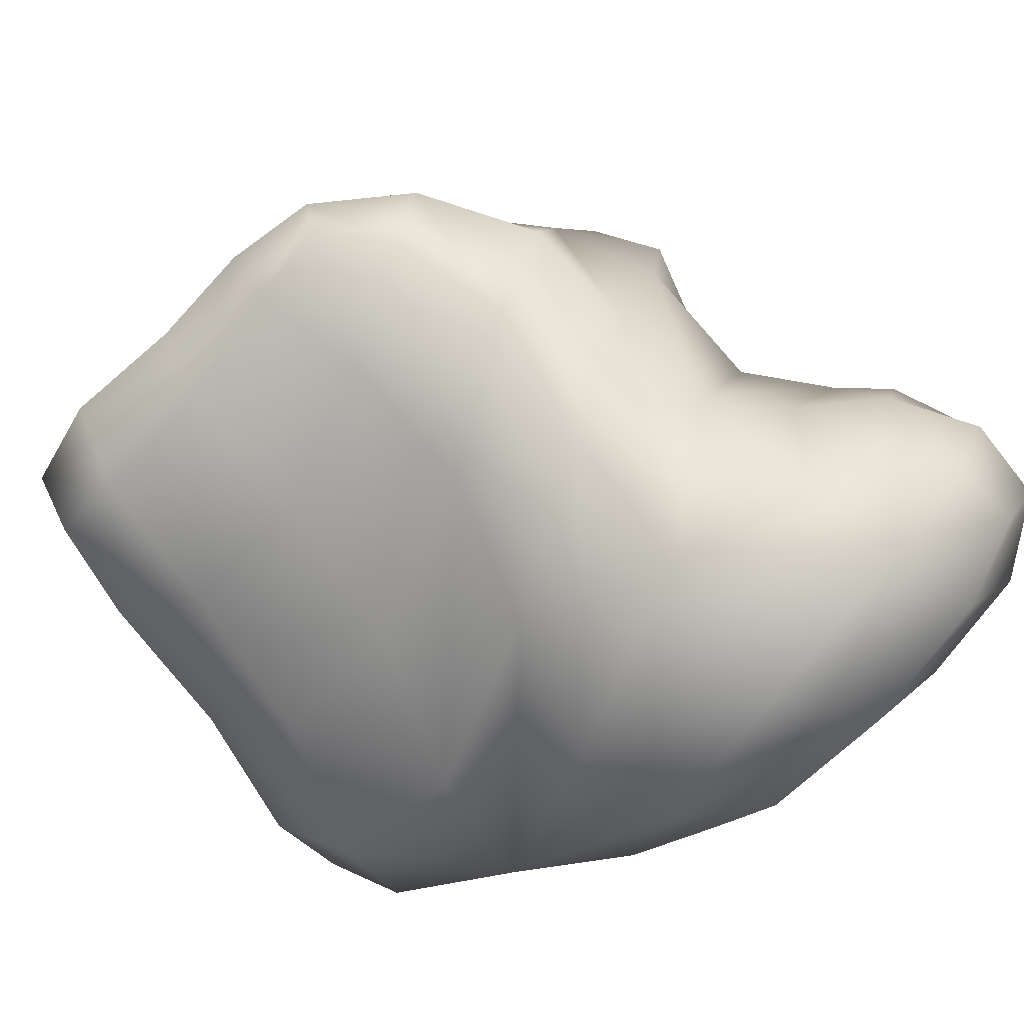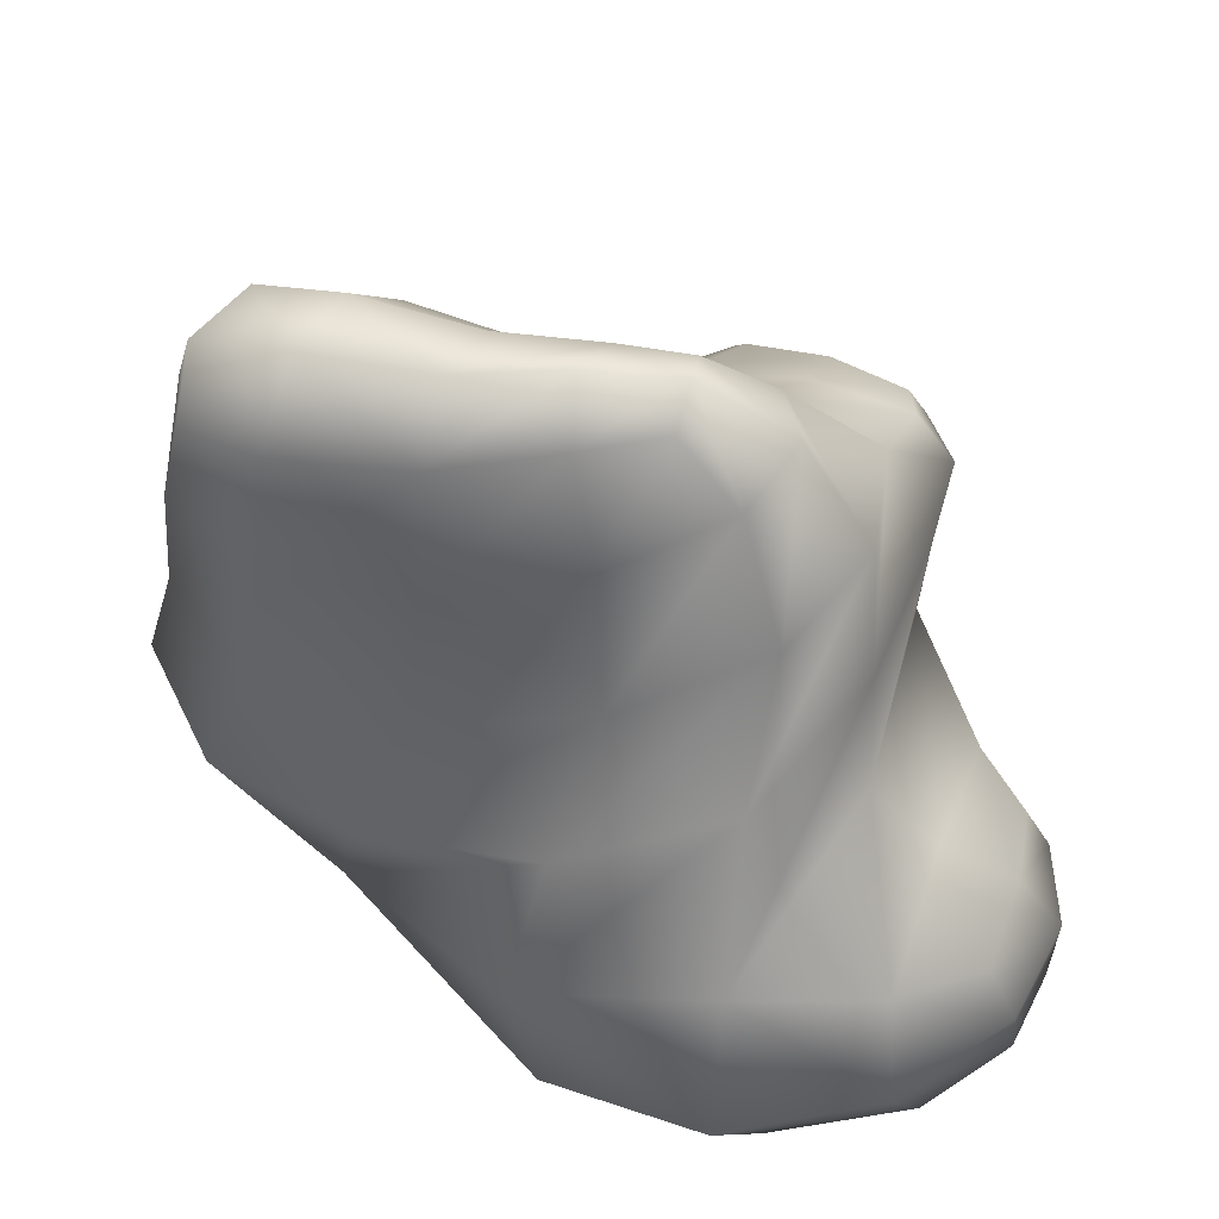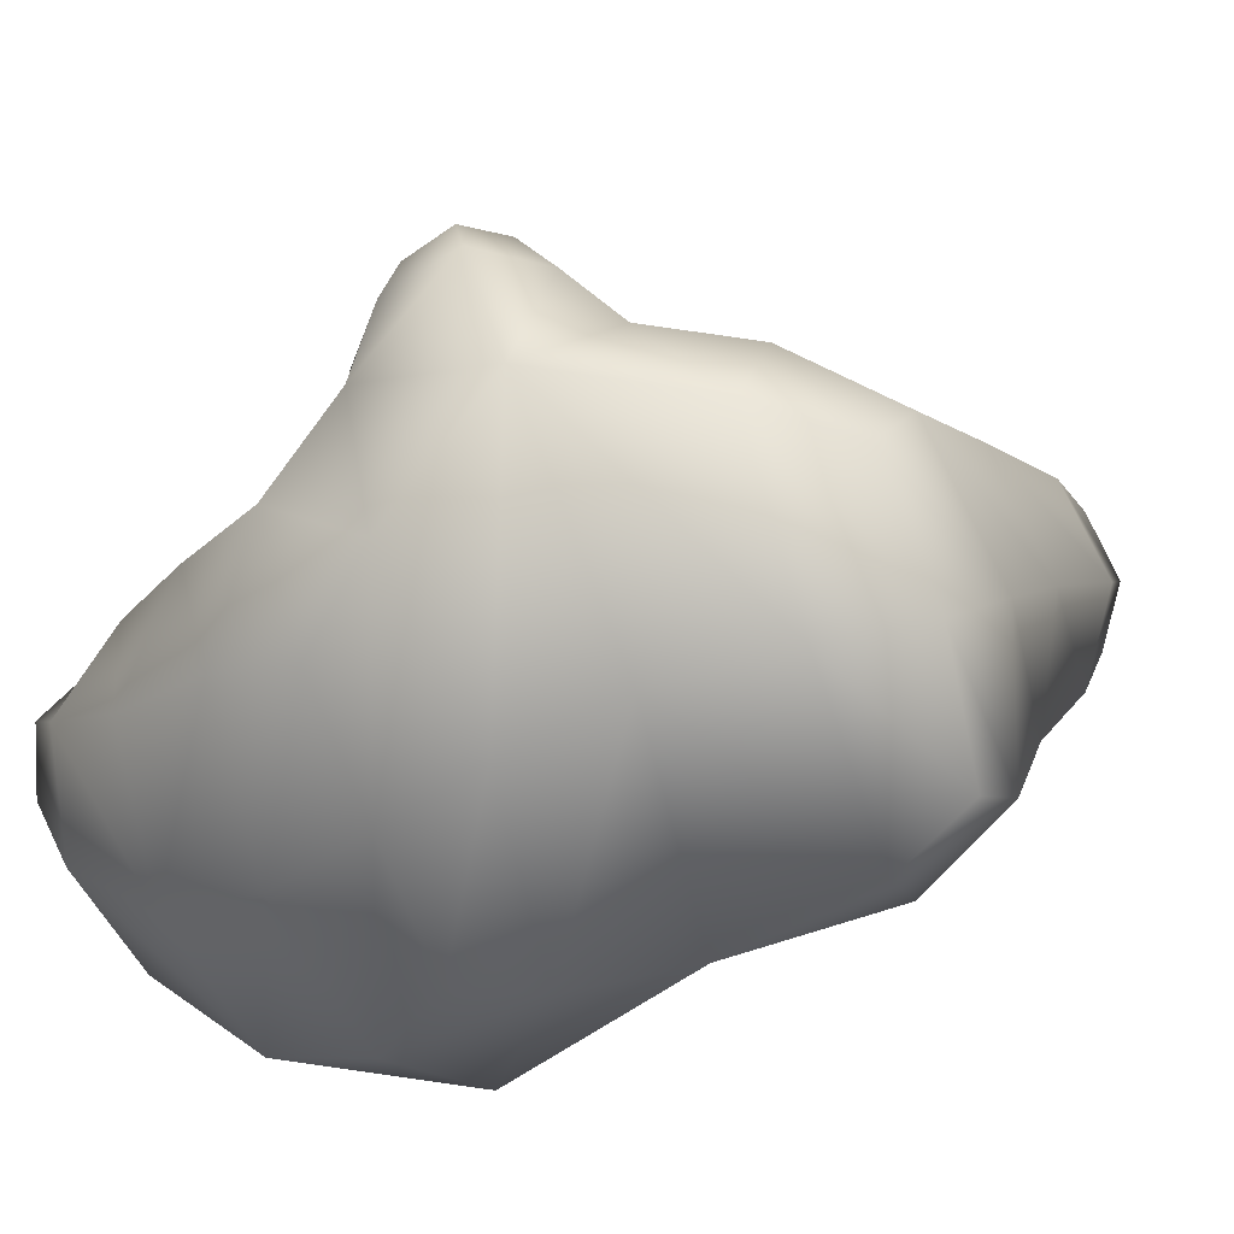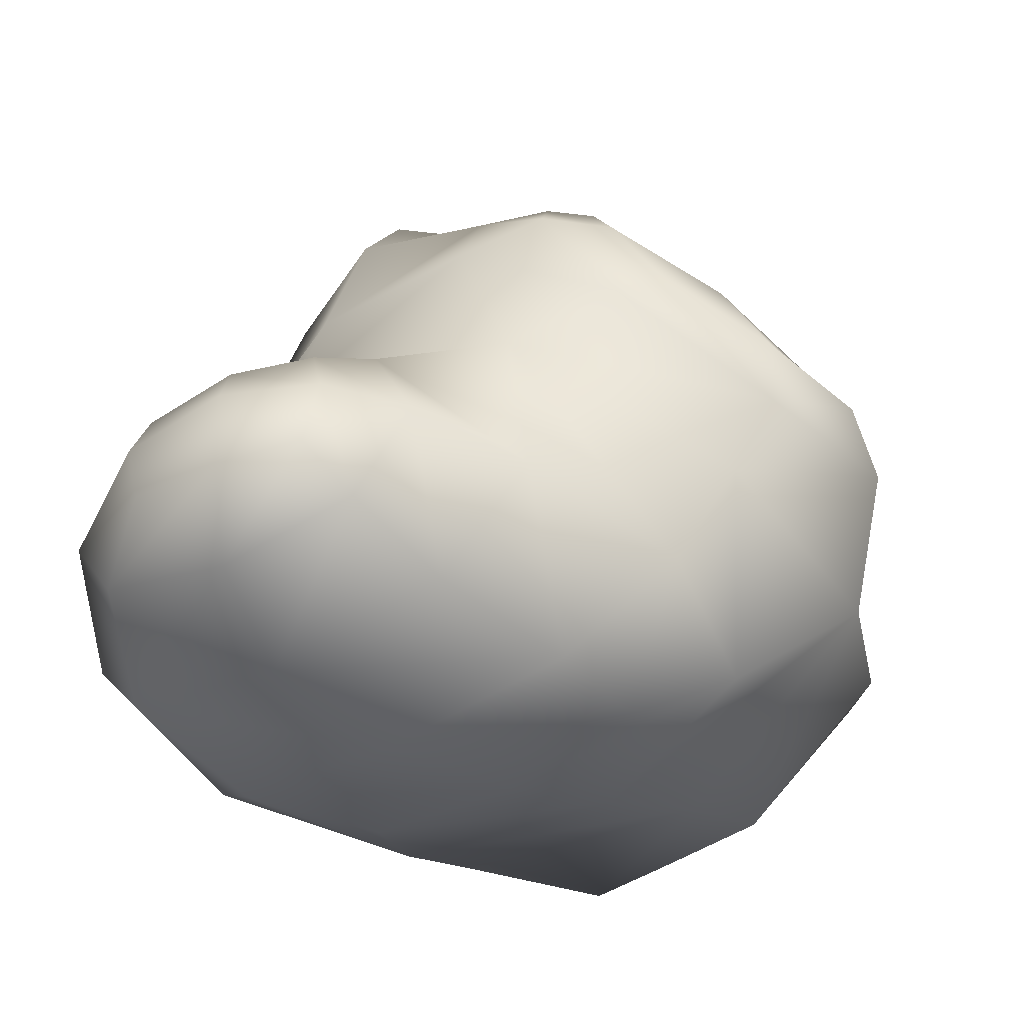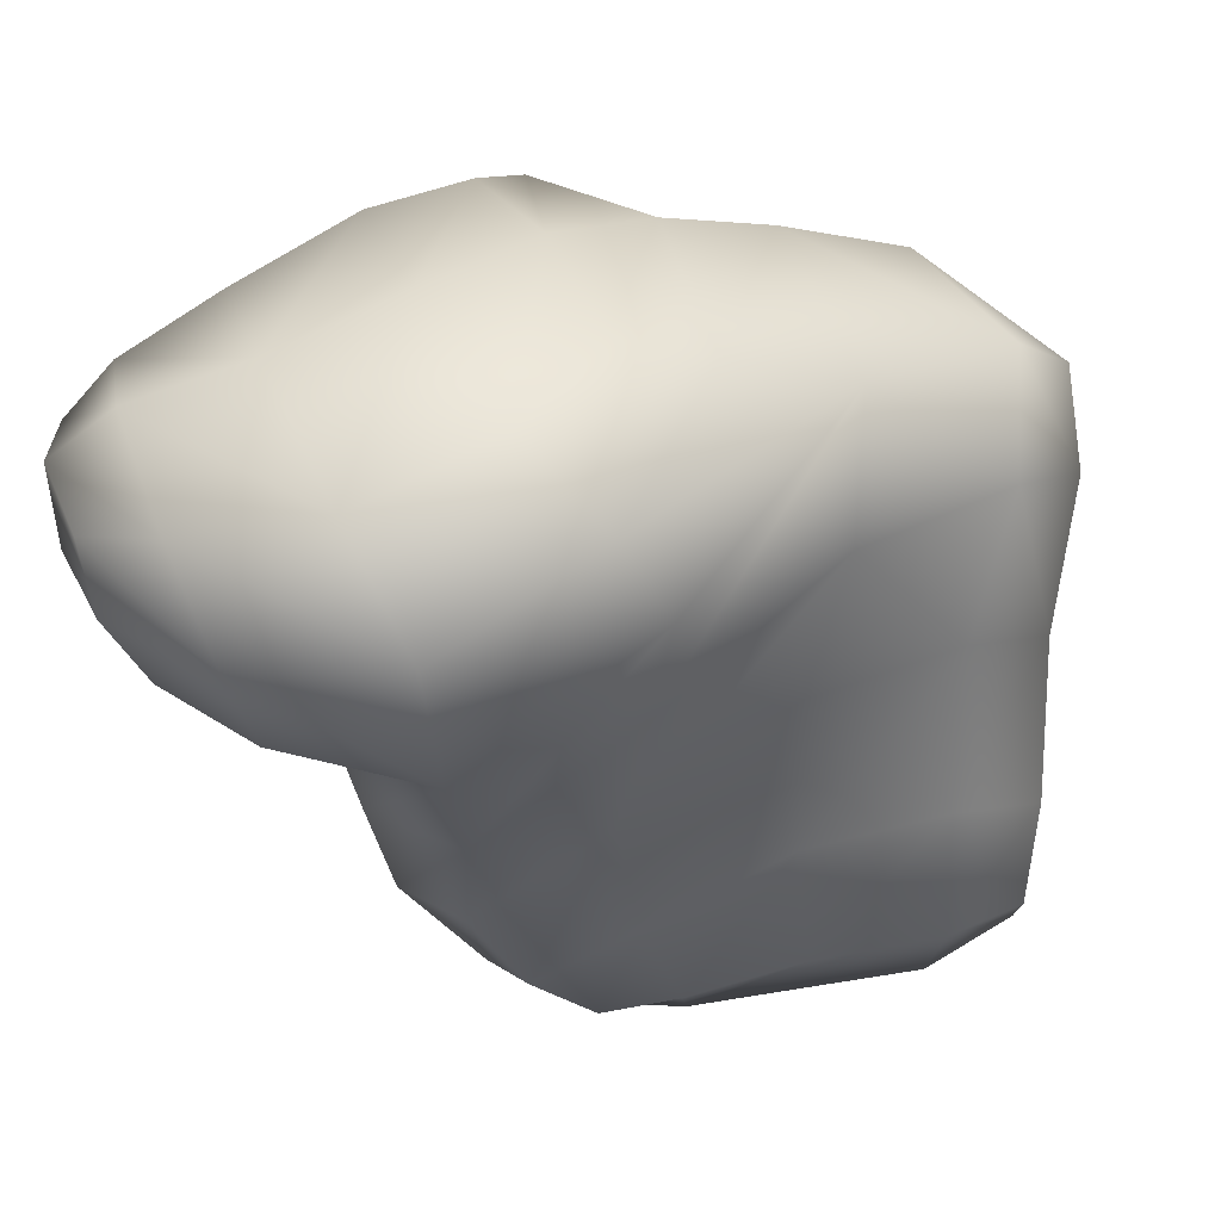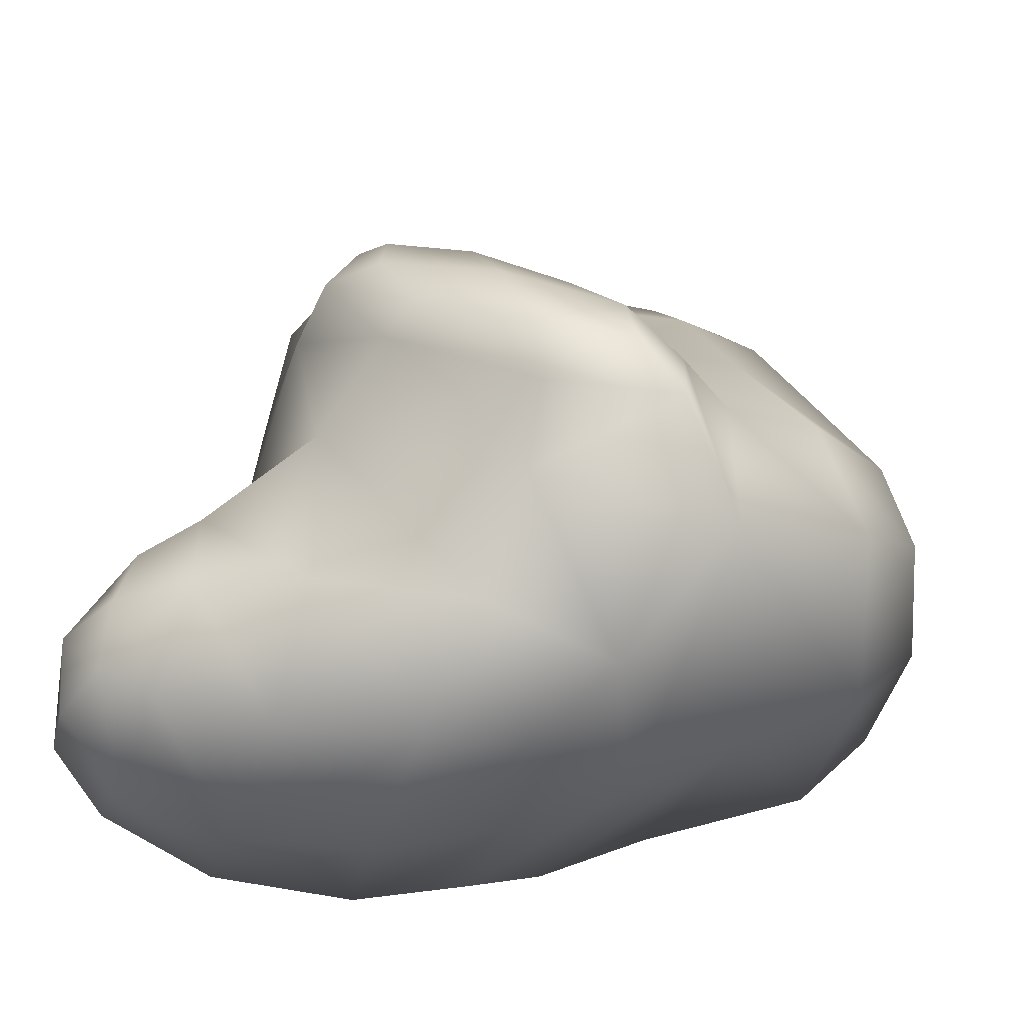
<metadata>
{"format":"obj","ext":"obj","renderer":"f3d","projection":"perspective","resolution":1024,"background":"white","views":[{"elev":-79.4,"azim":-137.8,"up":"+Z"},{"elev":49.5,"azim":-176.2,"up":"+Y"},{"elev":31.1,"azim":30.1,"up":"+Z"},{"elev":-45.9,"azim":-74.6,"up":"+Y"},{"elev":-54.9,"azim":7.6,"up":"+Z"},{"elev":-35.6,"azim":-33.7,"up":"+Y"}]}
</metadata>
<code>
o Cube
v 3.885 -0.2987 0.1951
v 2.148 -1.13 -0.1582
v 1.939 0.2162 4.243
v 1.123 -1.216 2.339
v 0.6645 1.31 -1.925
v 0.2978 -0.8966 -1.718
v -0.7449 1.549 1.817
v -0.7209 -1.105 1.263
v 1.842 3.136 2.694
v -0.3574 3.799 1.44
v 3.186 2.179 -0.1723
v 0.3813 3.712 -0.5278
v -1.677 -0.5193 -0.9984
v -1.975 -0.5873 0.4965
v -1.696 0.7214 0.4258
v -1.374 0.7167 -1.117
v 5.478 0.5979 1.65
v 4.283 1.151 3.833
v 5.137 2.584 0.8526
v 4.161 3.473 2.727
v 2.562 5.379 0.897
v 1.065 5.367 0.7611
v 2.969 4.905 -0.05372
v 1.195 5.316 0.02372
v 4.75 4.845 0.312
v 4.288 5.409 1.23
v 0.7306 1.481 4.525
v -0.5735 2.224 3.15
v 0.7477 2.779 3.539
v -0.5458 3.316 2.561
v -0.2821 -1.34 -0.2557
v 1.48 -1.048 -1.136
v 2.889 -0.8396 -0.1122
v -0.8121 -0.07484 2.003
v 1.424 -0.7641 3.203
v 0.7214 0.008261 -2.303
v 0.3224 0.5798 3.512
v 3.365 -0.4669 2.419
v 0.2829 -1.241 1.991
v -0.3604 1.92 -0.3427
v 2.388 0.4773 -1.419
v 1.704 -1.285 1.17
v 0.643 3.743 2
v 4.96 3.948 0.4841
v -0.2635 3.955 0.2718
v 1.66 2.912 -0.5589
v 0.587 2.517 -1.137
v 3.683 0.841 -0.2244
v 2.094 1.652 3.991
v -0.7668 2.87 1.373
v -1.978 -0.6737 -0.205
v -1.951 0.06586 0.6018
v -1.636 0.09796 -1.143
v -1.609 0.8376 -0.3363
v -1.558 -0.8746 0.7929
v -0.9453 -0.7369 -1.496
v -0.6037 0.9904 -1.633
v -1.301 1.023 0.8204
v 5.055 0.7847 2.853
v 4.947 3.15 1.869
v 5.48 1.326 1.203
v 4.181 2.106 3.613
v 5.073 0.073 1.125
v 3.452 0.7278 4.148
v 3.112 3.341 2.902
v 4.472 2.132 0.2301
v 1.667 5.393 0.8176
v 2.831 5.521 0.307
v 1.107 5.518 0.378
v 1.907 5.171 -0.05065
v 4.678 5.324 0.7261
v 3.585 5.496 1.092
v 4.104 4.865 0.04286
v 4.27 4.753 1.847
v 0.4639 4.785 1.04
v 0.7062 4.755 -0.1635
v 2.21 4.495 1.652
v 3 3.661 -0.1519
v 0.04944 1.75 3.966
v 0.07661 3.203 3.007
v 0.8492 2.091 4.214
v -0.7231 2.862 2.759
v -0.5961 3.473 2.144
v 1.134 2.814 3.242
v -0.6675 2.038 2.769
v 1.117 0.9781 4.637
v 2.065 1.623 -0.9874
v 0.2303 -0.4371 2.981
v -1.327 -1.129 -0.3388
v 0.7883 -1.399 0.3639
v 2.491 -0.9569 1.844
v 2.112 -0.4133 -1.635
v 0.3101 4.931 0.3927
v 0.2662 3.44 2.517
v -0.3232 2.877 -0.05303
v 4.395 0.07128 2.799
v -2.031 0.07988 -0.2129
v -0.9339 1.35 -0.4359
v -0.6636 0.1169 -1.978
v -1.539 0.0391 1.233
v 5.117 1.828 2.496
v 3.104 1.916 3.968
v 4.95 0.8463 0.4067
v 4.913 4.462 1.223
v 1.905 5.606 0.3205
v 3.899 5.551 0.4292
v 3.313 4.672 1.901
v 1.185 4.601 1.396
v 1.697 4.195 -0.2862
v 4.234 3.614 0.05207
v 0.006958 2.532 3.576
v -0.9406 2.917 2.18
v 0.1963 1.212 3.909
v 1.439 1.754 4.23
f 1 41 87 48
f 41 5 47 87
f 87 47 12 46
f 48 87 46 11
f 4 35 88 39
f 35 3 37 88
f 88 37 7 34
f 39 88 34 8
f 6 31 89 56
f 31 8 55 89
f 89 55 14 51
f 56 89 51 13
f 6 32 90 31
f 32 2 42 90
f 90 42 4 39
f 31 90 39 8
f 2 33 91 42
f 33 1 38 91
f 91 38 3 35
f 42 91 35 4
f 6 36 92 32
f 36 5 41 92
f 92 41 1 33
f 32 92 33 2
f 12 45 93 76
f 45 10 75 93
f 93 75 22 69
f 76 93 69 24
f 9 43 94 84
f 43 10 83 94
f 94 83 30 80
f 84 94 80 29
f 5 40 95 47
f 40 7 50 95
f 95 50 10 45
f 47 95 45 12
f 3 38 96 64
f 38 1 63 96
f 96 63 17 59
f 64 96 59 18
f 14 52 97 51
f 52 15 54 97
f 97 54 16 53
f 51 97 53 13
f 7 40 98 58
f 40 5 57 98
f 98 57 16 54
f 58 98 54 15
f 5 36 99 57
f 36 6 56 99
f 99 56 13 53
f 57 99 53 16
f 8 34 100 55
f 34 7 58 100
f 100 58 15 52
f 55 100 52 14
f 18 59 101 62
f 59 17 61 101
f 101 61 19 60
f 62 101 60 20
f 9 49 102 65
f 49 3 64 102
f 102 64 18 62
f 65 102 62 20
f 1 48 103 63
f 48 11 66 103
f 103 66 19 61
f 63 103 61 17
f 20 60 104 74
f 60 19 44 104
f 104 44 25 71
f 74 104 71 26
f 23 70 105 68
f 70 24 69 105
f 105 69 22 67
f 68 105 67 21
f 23 68 106 73
f 68 21 72 106
f 106 72 26 71
f 73 106 71 25
f 9 65 107 77
f 65 20 74 107
f 107 74 26 72
f 77 107 72 21
f 10 43 108 75
f 43 9 77 108
f 108 77 21 67
f 75 108 67 22
f 11 46 109 78
f 46 12 76 109
f 109 76 24 70
f 78 109 70 23
f 19 66 110 44
f 66 11 78 110
f 110 78 23 73
f 44 110 73 25
f 28 79 111 82
f 79 27 81 111
f 111 81 29 80
f 82 111 80 30
f 10 50 112 83
f 50 7 85 112
f 112 85 28 82
f 83 112 82 30
f 7 37 113 85
f 37 3 86 113
f 113 86 27 79
f 85 113 79 28
f 3 49 114 86
f 49 9 84 114
f 114 84 29 81
f 86 114 81 27

</code>
